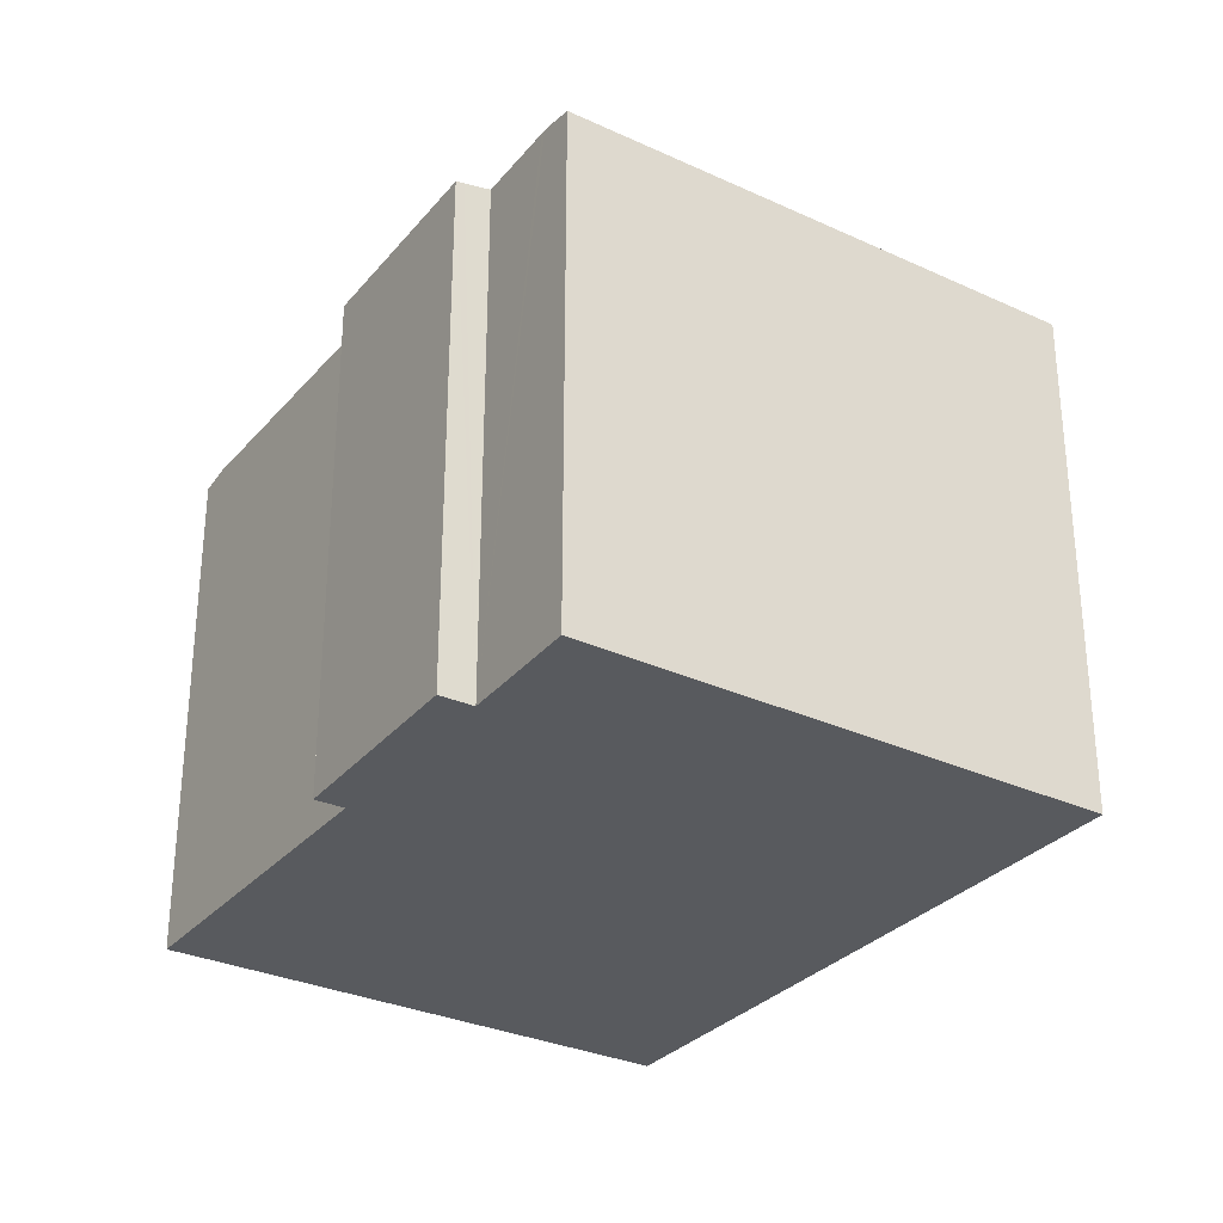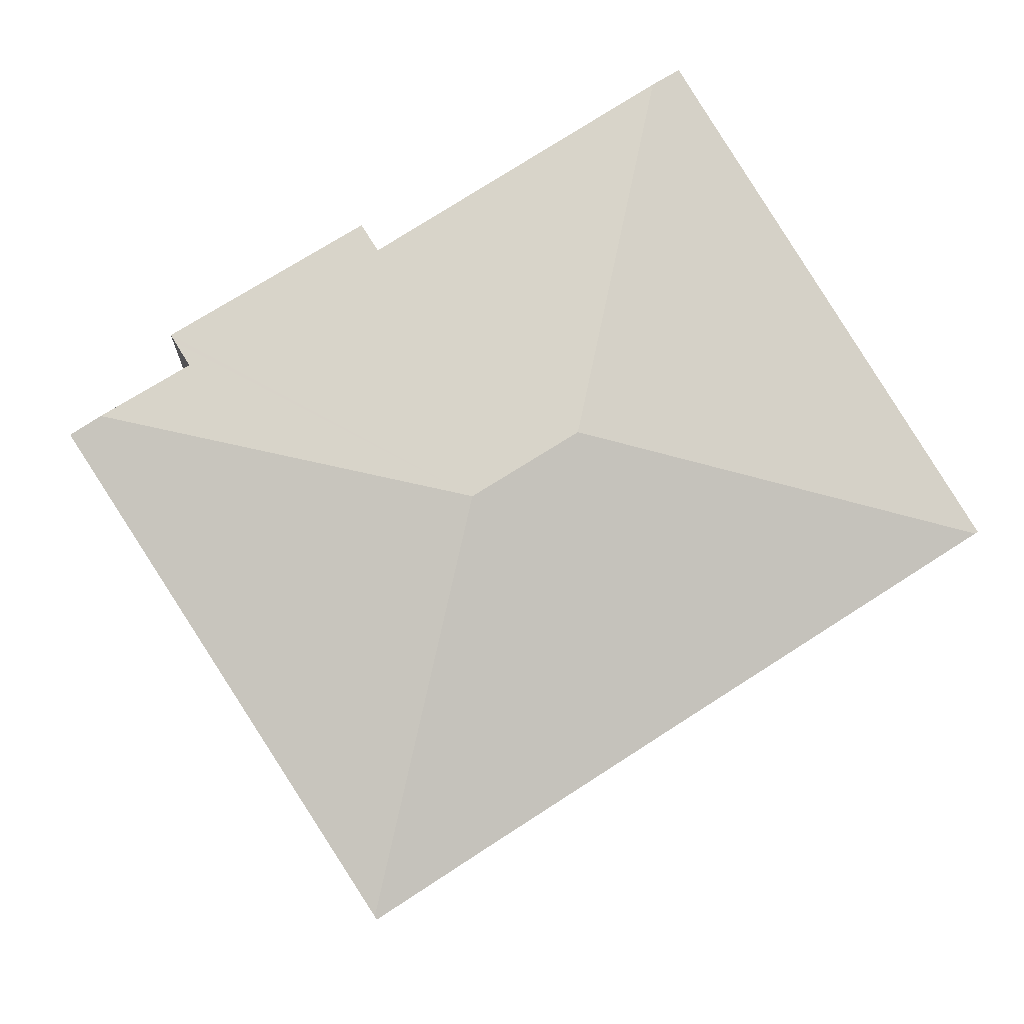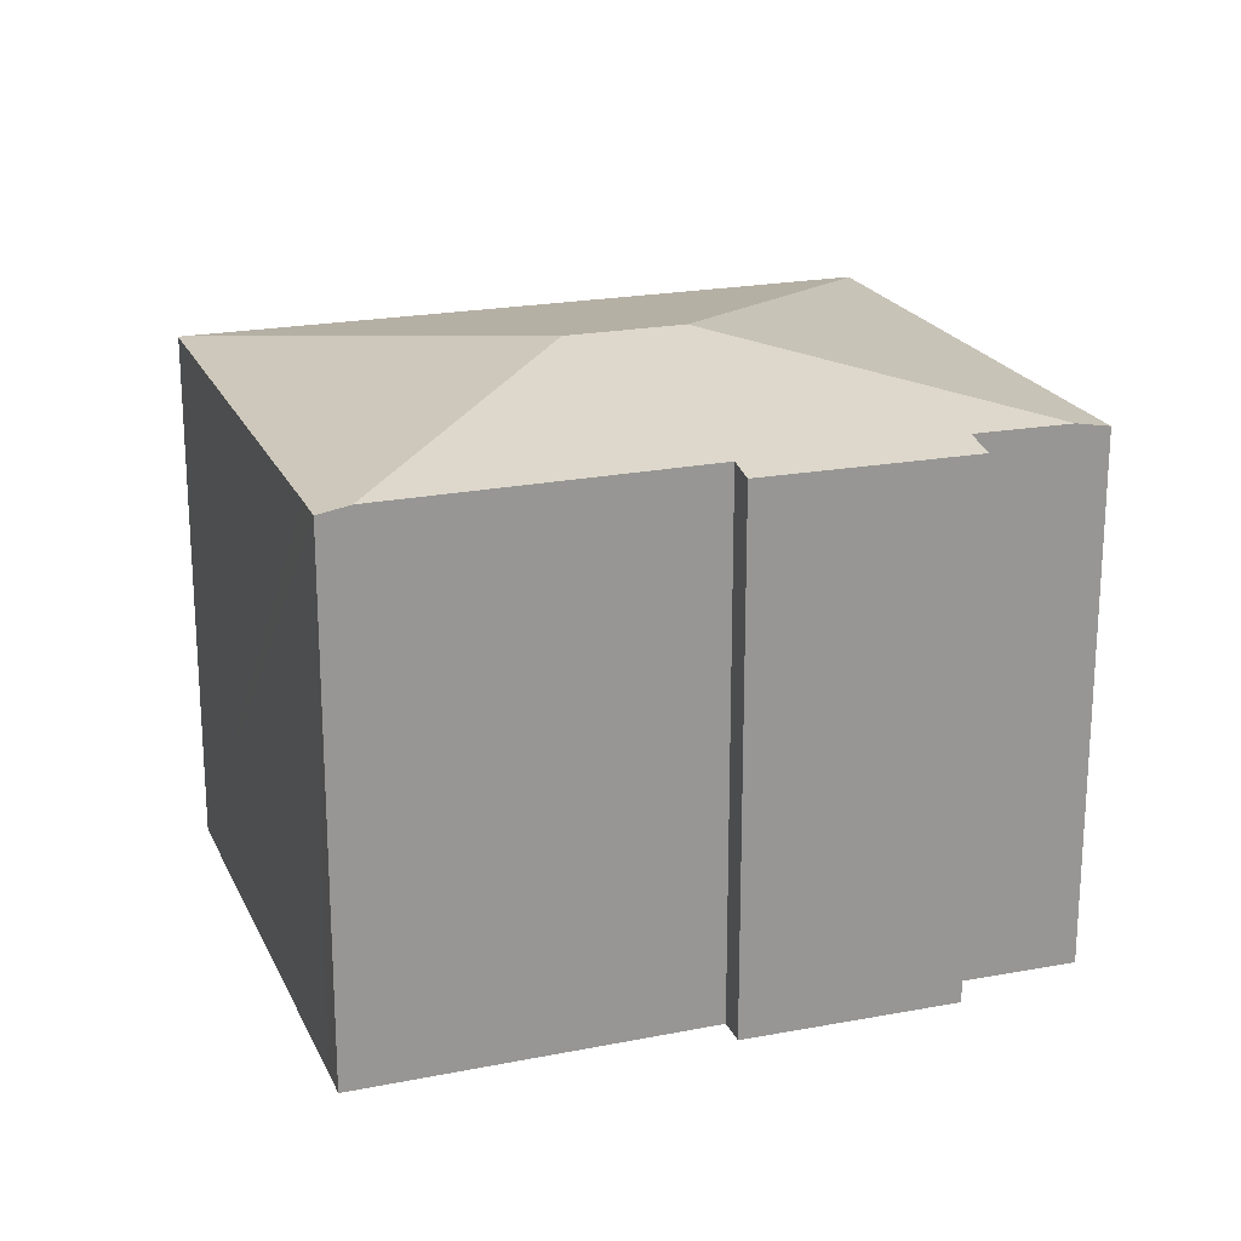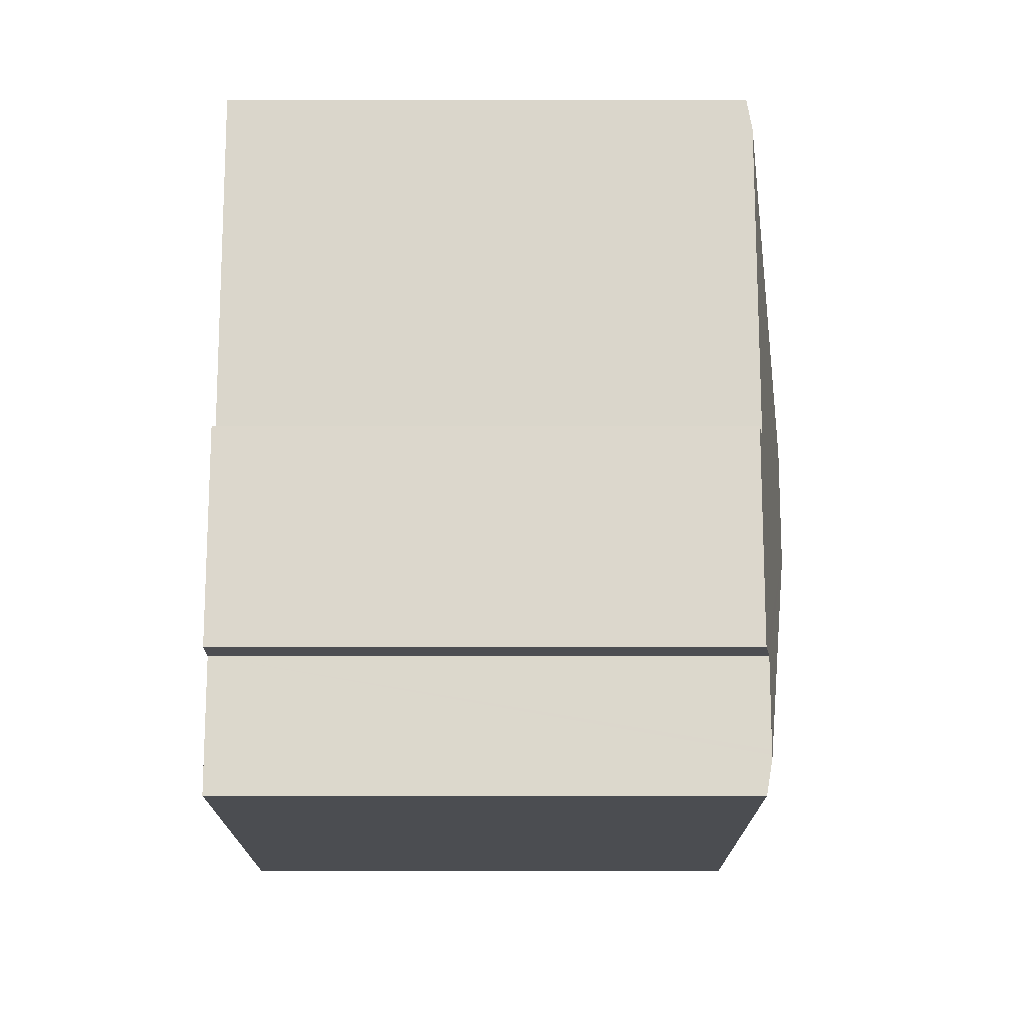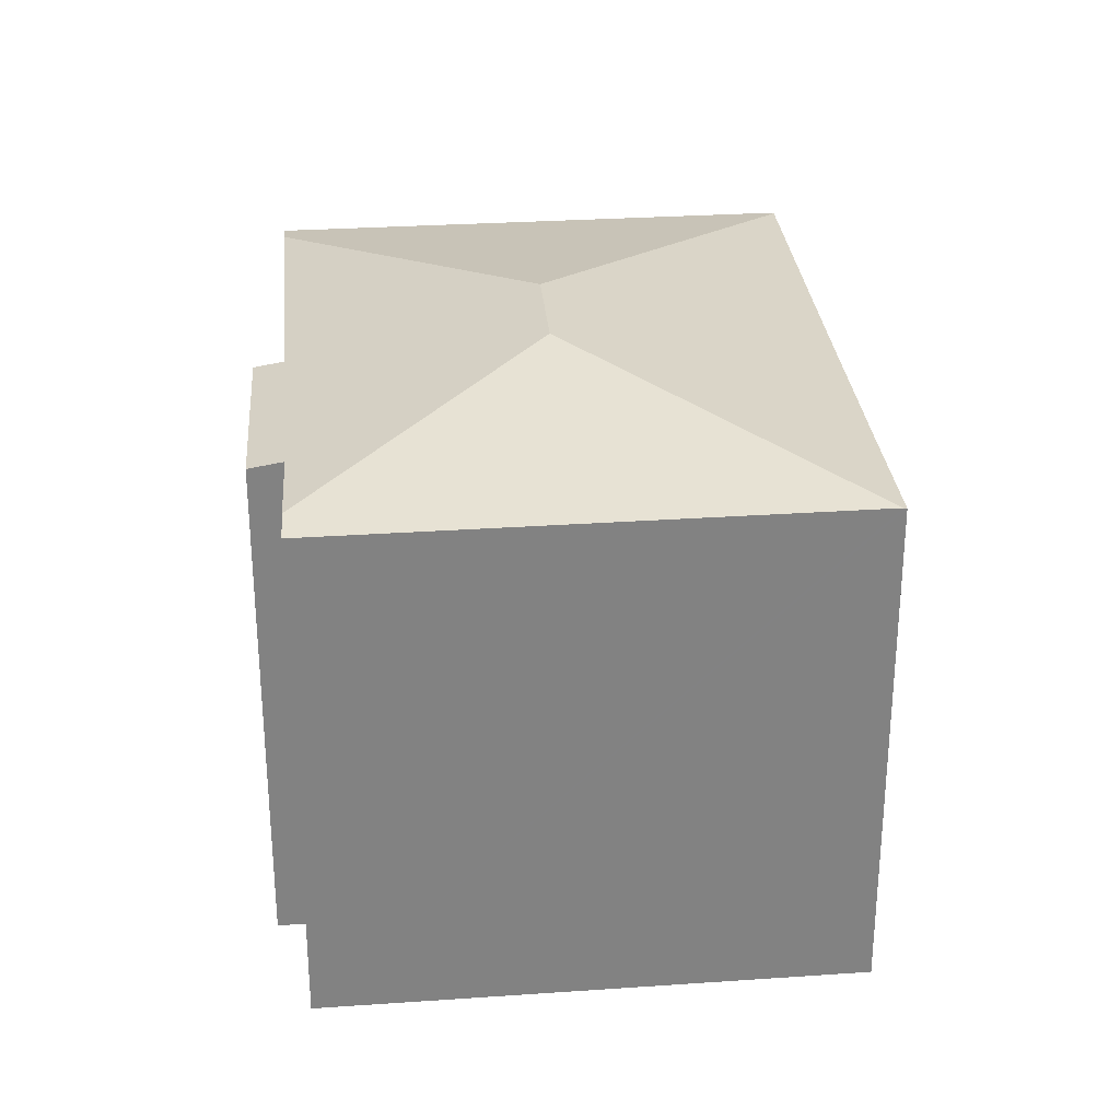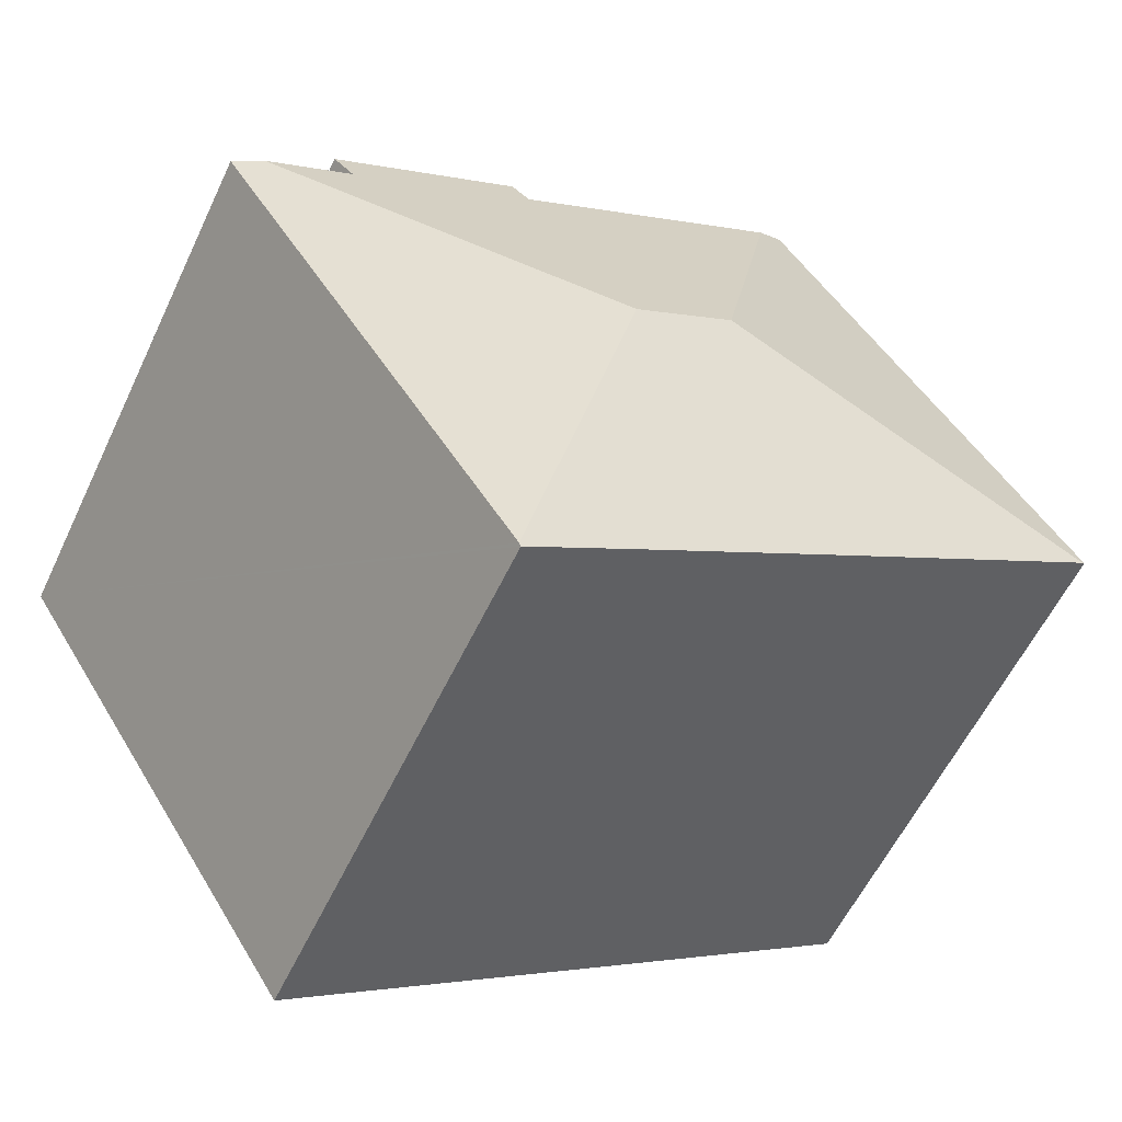
<metadata>
{"format":"obj","ext":"obj","renderer":"f3d","projection":"perspective","resolution":1024,"background":"white","views":[{"elev":-30.8,"azim":89.2,"up":"+Y"},{"elev":-6.6,"azim":176.0,"up":"+Z"},{"elev":21.4,"azim":12.9,"up":"+Y"},{"elev":41.6,"azim":90.0,"up":"+Z"},{"elev":29.7,"azim":117.0,"up":"+Y"},{"elev":-58.1,"azim":154.8,"up":"+Z"}]}
</metadata>
<code>
v  13.32 14.44 -8.47
v  16.39 14.45 -10.33
v  16.34 14.43 -10.41
v  13.91 15.84 0.693
v  8.369 14.46 -5.309
v  11.1 15.84 2.433
v  0.08 14.47 -0.051
v  18.8 14.45 -6.596
v  21.12 14.45 -2.984
v  23.79 14.62 2.92
v  24.61 14.45 2.426
v  0 14.46 8.852e-16
v  7.572 14.44 11.92
v  8.872 14.59 12.34
v  8.128 14.44 12.81
v  21.98 14.45 5.169
v  16.43 14.61 7.549
v  16.87 14.46 8.276
v  21.86 14.49 4.966
v  21.47 14.62 4.323
v  23.71 14.62 2.97
v  23.59 14.62 3.041
v  0 0 0
v  7.572 -7.3e-16 11.92
v  8.128 -7.846e-16 12.81
v  16.43 -4.622e-16 7.549
v  16.87 -5.068e-16 8.276
v  8.872 -7.557e-16 12.34
v  21.98 -3.165e-16 5.169
v  21.47 -2.647e-16 4.323
v  23.59 14.62 3.041
v  24.61 -1.485e-16 2.426
v  23.71 -1.819e-16 2.97
v  23.59 -1.862e-16 3.041
v  23.79 -1.788e-16 2.92
v  21.86 -3.041e-16 4.966
v  16.34 6.376e-16 -10.41
v  21.12 1.827e-16 -2.984
v  18.8 4.039e-16 -6.596
v  16.39 6.325e-16 -10.33
v  0.08 3.123e-18 -0.051
v  13.32 5.186e-16 -8.47
v  8.369 3.251e-16 -5.309
g defaultobject
f 1 2 3
f 2 1 4
f 4 1 5
f 4 5 6
f 6 5 7
f 4 8 2
f 8 4 9
f 9 4 10
f 9 10 11
f 12 6 7
f 6 12 13
f 6 13 14
f 14 13 15
f 16 17 18
f 17 16 6
f 6 16 4
f 4 16 19
f 4 19 20
f 4 20 10
f 10 20 21
f 21 20 22
f 6 14 17
f 23 13 12
f 13 23 15
f 15 23 24
f 15 24 25
f 26 18 17
f 18 26 27
f 15 17 14
f 17 15 25
f 17 25 26
f 26 25 28
f 27 16 18
f 16 27 29
f 30 31 20
f 31 30 21
f 21 30 10
f 10 30 11
f 11 30 32
f 32 30 33
f 33 30 34
f 32 33 35
f 19 30 20
f 30 19 16
f 30 16 29
f 30 29 36
f 32 9 11
f 9 32 8
f 8 32 2
f 2 32 3
f 3 32 37
f 37 32 38
f 37 38 39
f 37 39 40
f 37 1 3
f 1 37 5
f 5 37 7
f 7 37 12
f 12 37 41
f 12 41 23
f 41 37 42
f 41 42 43
f 27 26 29
f 40 42 37
f 42 40 39
f 42 39 43
f 43 39 38
f 43 38 23
f 23 38 32
f 23 32 24
f 24 32 35
f 24 35 33
f 24 33 34
f 24 34 30
f 24 30 26
f 26 30 36
f 26 36 29
f 24 26 28
f 24 28 25

</code>
